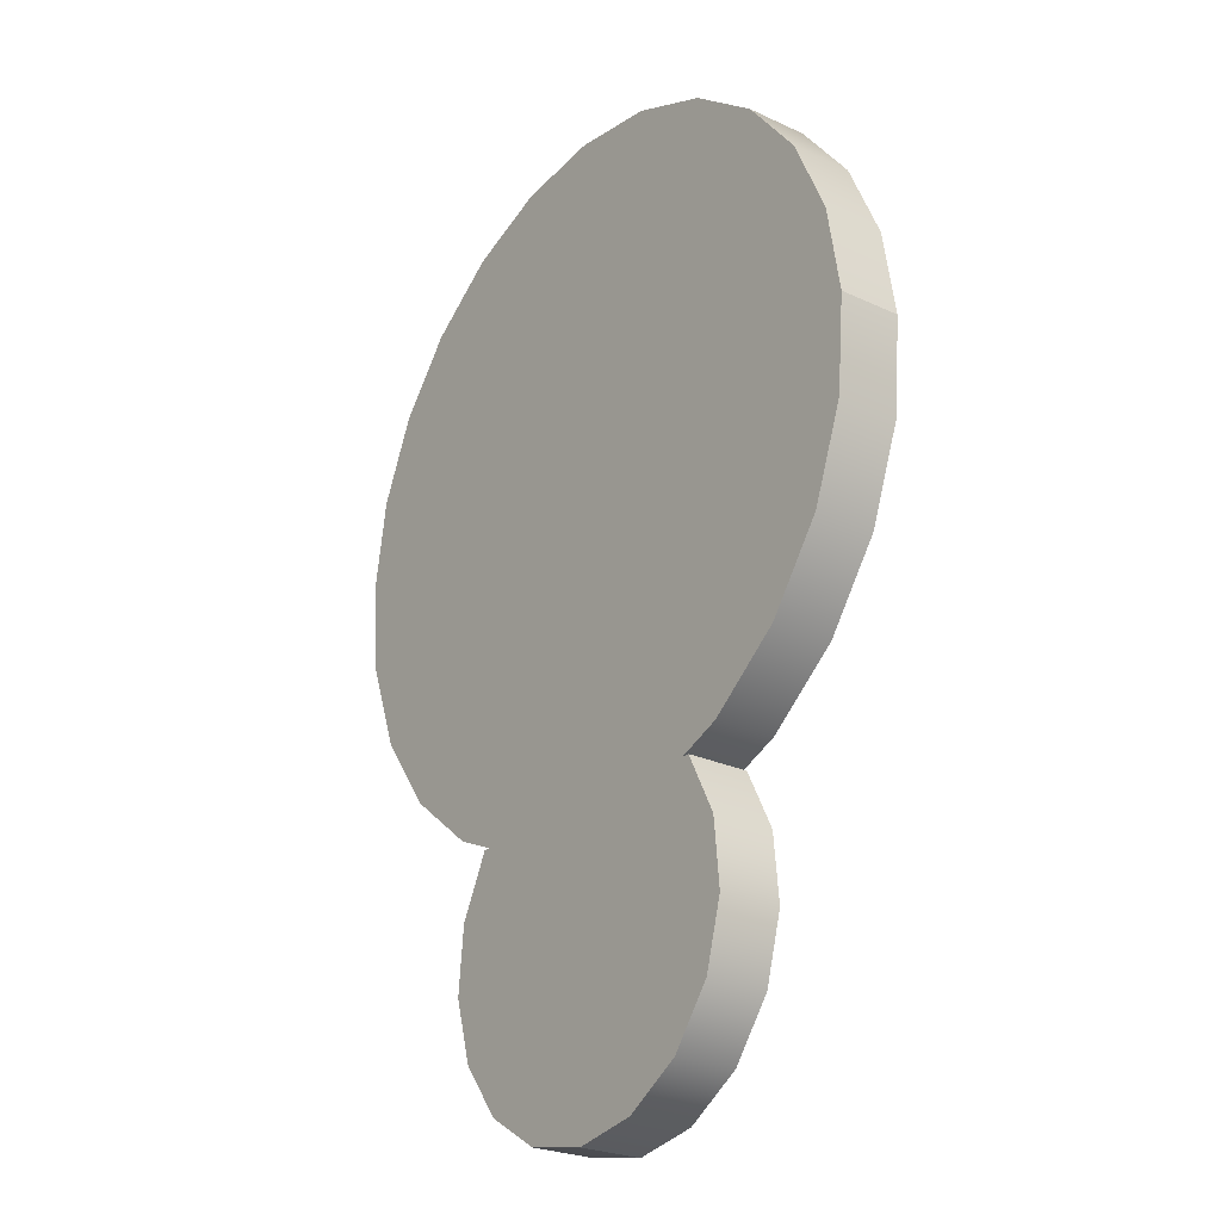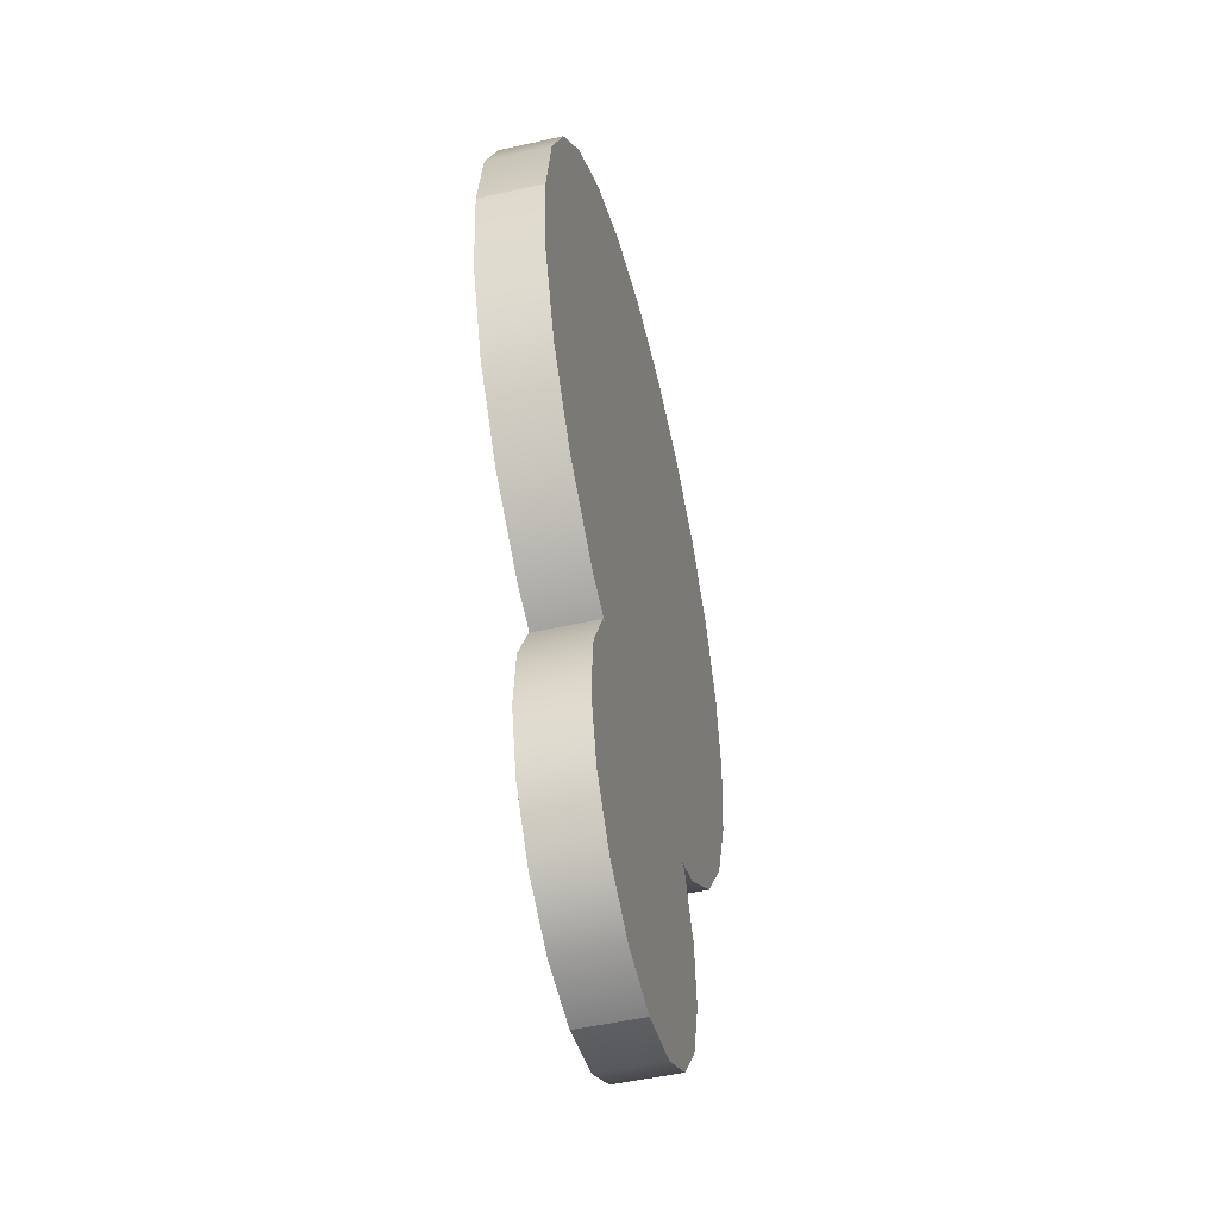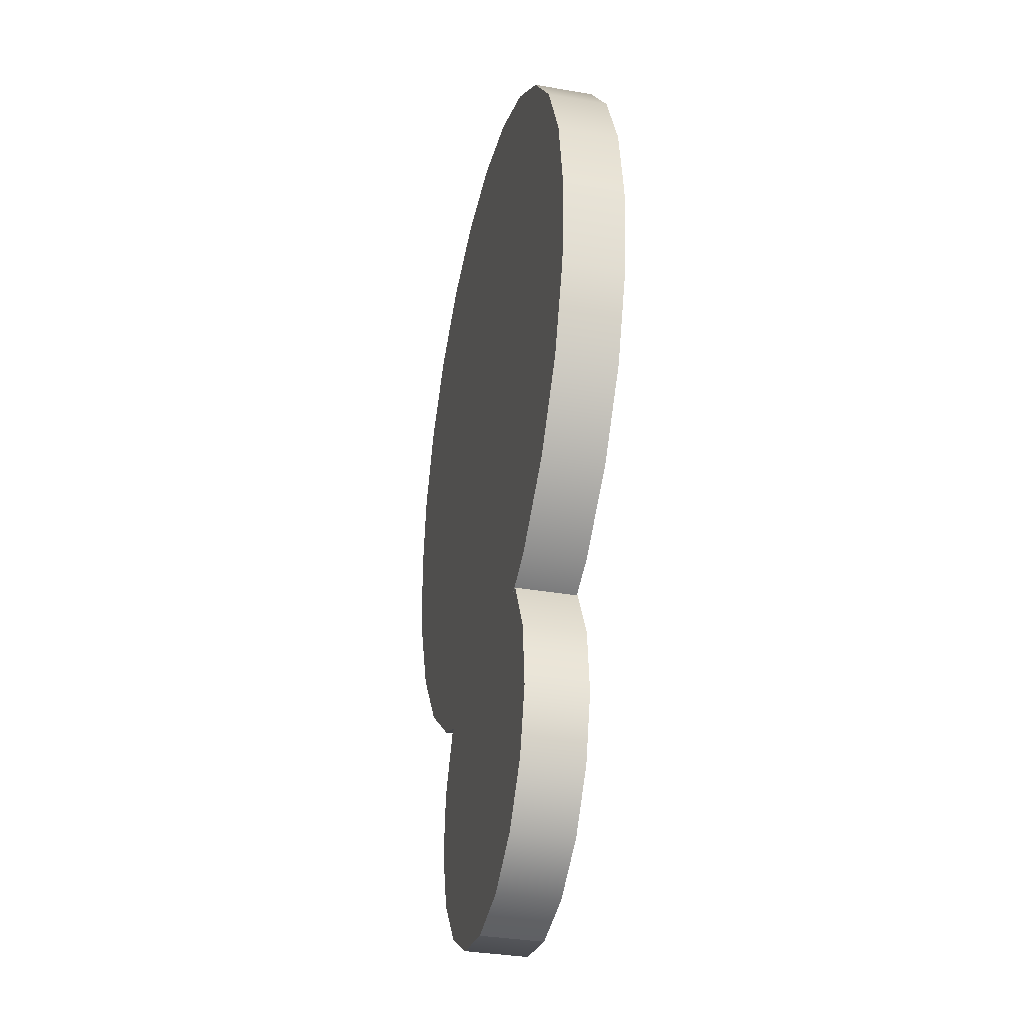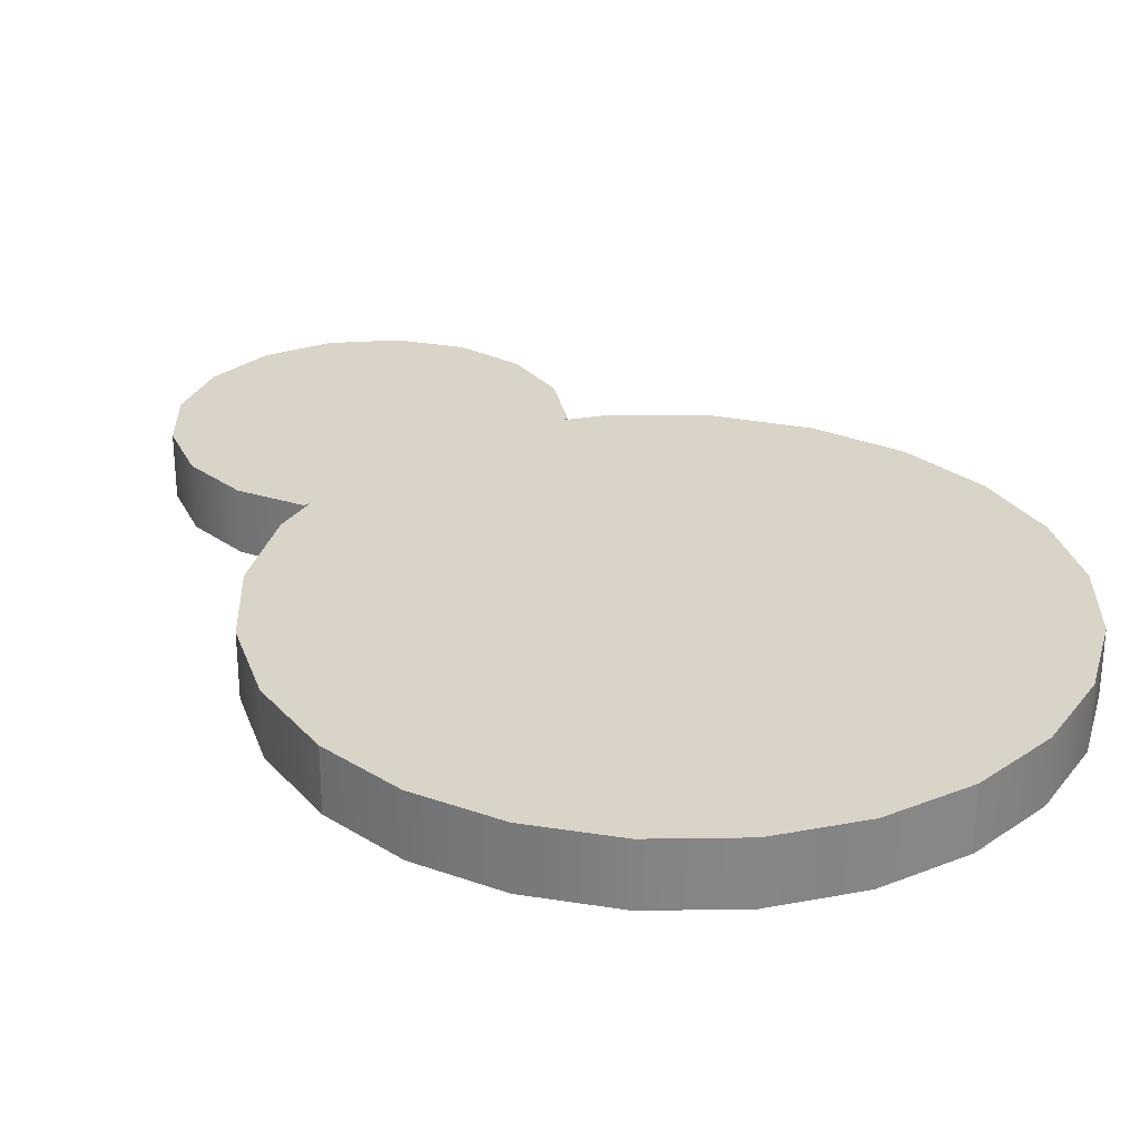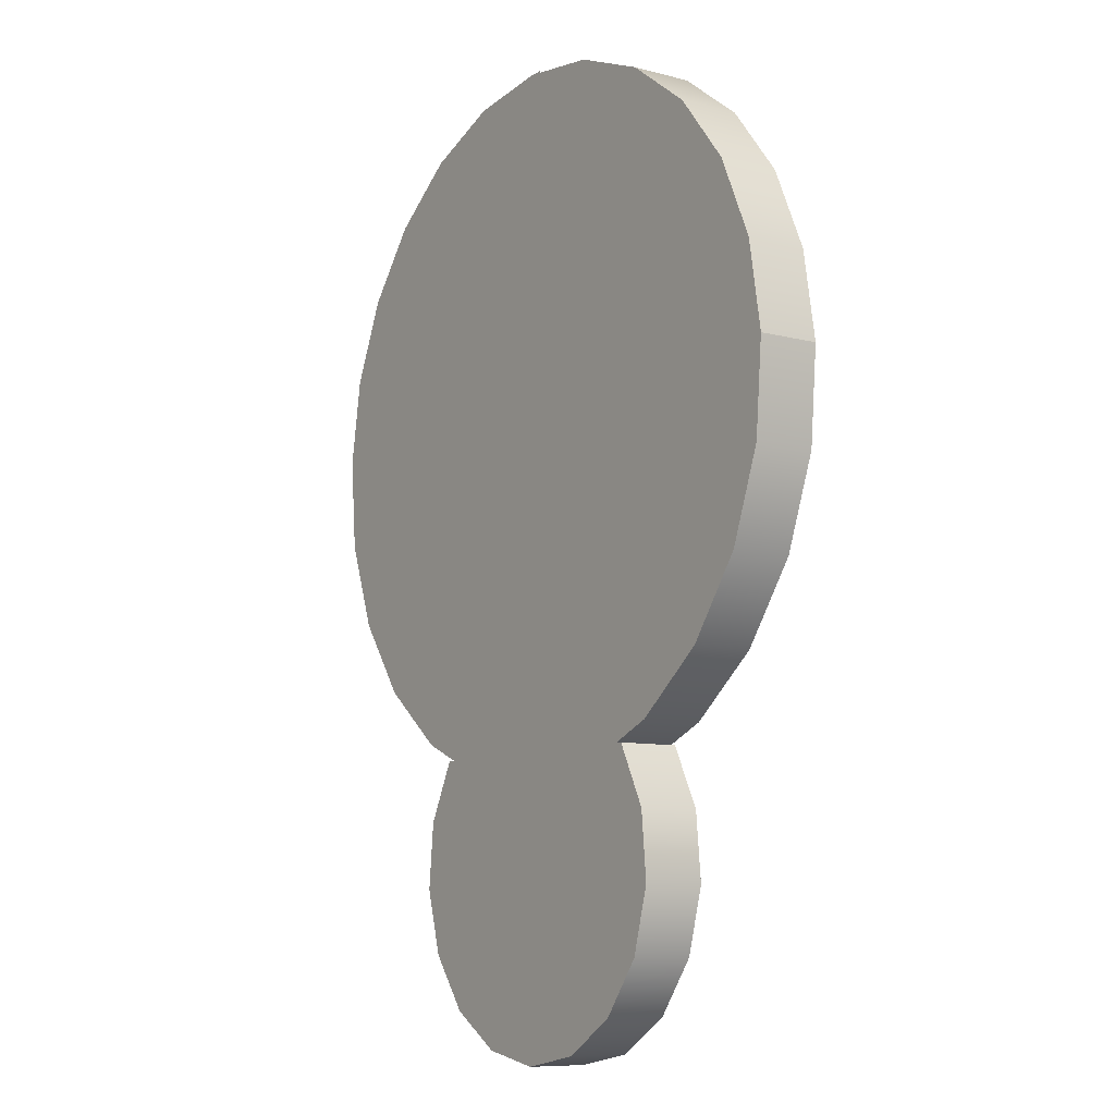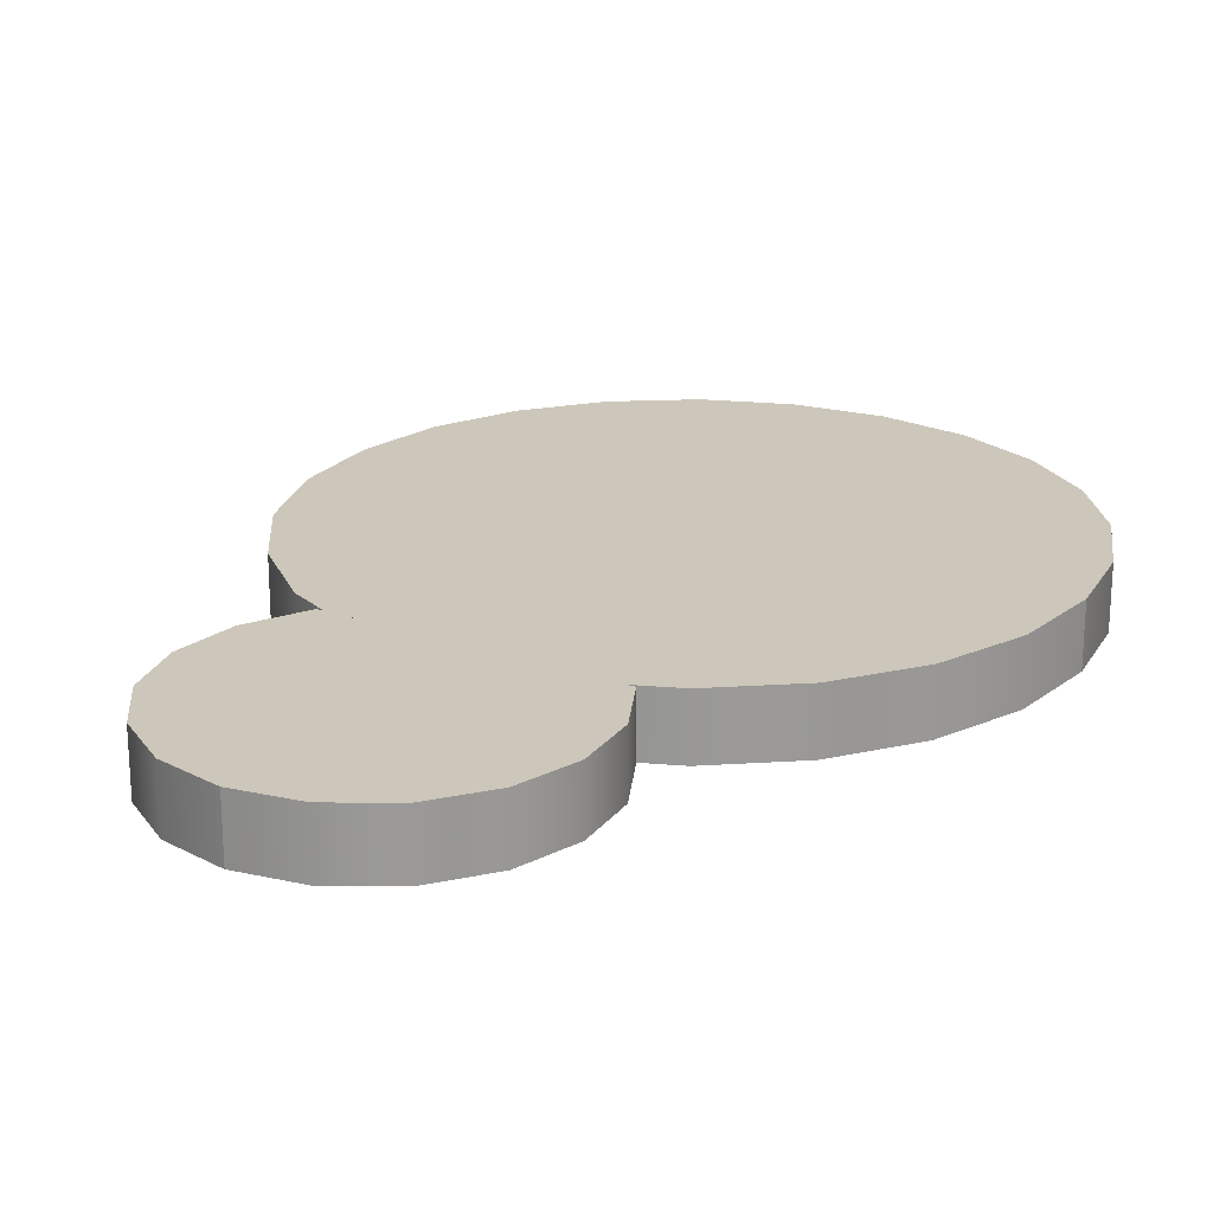
<metadata>
{"format":"obj","ext":"obj","renderer":"f3d","projection":"perspective","resolution":1024,"background":"white","views":[{"elev":-24.9,"azim":52.9,"up":"+Y"},{"elev":-50.4,"azim":-76.1,"up":"+Y"},{"elev":-34.7,"azim":76.9,"up":"+Y"},{"elev":28.4,"azim":142.2,"up":"+Z"},{"elev":-9.0,"azim":-124.7,"up":"+Y"},{"elev":21.3,"azim":32.2,"up":"+Z"}]}
</metadata>
<code>
v 0.00044 0.4114 -0.02533
v -0.01175 0.4098 -0.02533
v -0.01175 0.4114 -0.02533
v -0.0736 0.4018 -0.02533
v 0.00044 0.4114 0.02602
v 0.07448 0.4018 -0.02533
v -0.01175 0.4098 0.02602
v 0.07448 0.4018 0.02602
v -0.1428 0.3739 -0.02533
v -0.0736 0.4018 0.02602
v 0.1437 0.3739 -0.02533
v 0.1437 0.3739 0.02602
v -0.1428 0.3739 0.02602
v 0.2036 0.3294 -0.02533
v -0.2027 0.3294 -0.02533
v 0.2036 0.3294 0.02602
v -0.2027 0.3294 0.02602
v -0.2494 0.2712 -0.02533
v 0.2503 0.2712 -0.02533
v -0.2494 0.2712 0.02602
v 0.2503 0.2712 0.02602
v -0.2799 0.203 -0.02533
v -0.2799 0.203 0.02602
v 0.2808 0.203 -0.02533
v 0.2808 0.203 0.02602
v -0.2921 0.1294 -0.02533
v -0.2921 0.1294 0.02602
v 0.293 0.1294 -0.02533
v 0.293 0.1294 0.02602
v -0.2856 0.05062 -0.02533
v -0.2856 0.05062 0.02602
v 0.2865 0.05062 -0.02533
v 0.2865 0.05062 0.02602
v -0.2583 -0.02353 -0.02533
v -0.2583 -0.02353 0.02602
v 0.2591 -0.02353 -0.02533
v 0.2591 -0.02353 0.02602
v -0.2121 -0.08767 -0.02533
v -0.2121 -0.08767 0.02602
v 0.213 -0.08767 -0.02533
v 0.213 -0.08767 0.02602
v -0.1505 -0.1371 -0.02533
v 0.1514 -0.1371 0.02602
v 0.1514 -0.1371 -0.02533
v -0.1505 -0.1371 0.02602
v 0.1153 -0.1526 -0.02533
v -0.1144 -0.1526 -0.02533
v 0.1153 -0.1526 0.02602
v -0.1144 -0.1526 0.02602
v -0.1209 -0.1526 -0.02533
v 0.122 -0.1526 0.02602
v -0.1209 -0.1526 0.02602
v 0.1473 -0.2029 -0.02533
v 0.122 -0.1526 -0.02533
v 0.1473 -0.2029 0.02602
v -0.1462 -0.2029 -0.02533
v -0.1462 -0.2029 0.02602
v 0.1527 -0.2588 -0.02533
v 0.1527 -0.2588 0.02602
v -0.1515 -0.2588 -0.02533
v -0.1515 -0.2588 0.02602
v 0.1374 -0.313 -0.02533
v 0.1374 -0.313 0.02602
v -0.1363 -0.313 -0.02533
v -0.1363 -0.313 0.02602
v 0.1036 -0.3579 -0.02533
v 0.1036 -0.3579 0.02602
v -0.1025 -0.3579 -0.02533
v -0.1025 -0.3579 0.02602
v 0.05586 -0.3876 -0.02533
v 0.05586 -0.3876 0.02602
v -0.0547 -0.3876 0.02602
v -0.0547 -0.3876 -0.02533
v 0.000576 -0.3979 -0.02533
v 0.000576 -0.3979 0.02602
g mesh1_mesh1-geometry
f 1 2 3
f 2 4 1
f 1 5 2
f 1 4 6
f 2 7 4
f 7 2 5
f 5 1 8
f 4 9 6
f 6 8 1
f 10 4 7
f 7 5 10
f 5 8 10
f 6 9 11
f 4 10 9
f 8 6 12
f 10 8 13
f 11 9 14
f 11 12 6
f 13 9 10
f 8 12 13
f 9 15 14
f 14 16 11
f 12 11 16
f 9 13 15
f 13 12 17
f 15 18 14
f 14 19 16
f 12 16 17
f 17 15 13
f 14 18 19
f 18 15 20
f 21 16 19
f 17 16 20
f 17 20 15
f 18 22 19
f 20 23 18
f 16 21 20
f 19 24 21
f 19 22 24
f 22 18 23
f 20 21 23
f 25 21 24
f 22 26 24
f 23 27 22
f 21 25 23
f 24 28 25
f 24 26 28
f 26 22 27
f 23 25 27
f 29 25 28
f 26 30 28
f 27 31 26
f 25 29 27
f 28 32 29
f 28 30 32
f 30 26 31
f 27 29 31
f 33 29 32
f 30 34 32
f 31 35 30
f 29 33 31
f 32 36 33
f 32 34 36
f 34 30 35
f 31 33 35
f 37 33 36
f 34 38 36
f 35 39 34
f 33 37 35
f 36 40 37
f 36 38 40
f 38 34 39
f 35 37 39
f 41 37 40
f 38 42 40
f 38 39 42
f 37 41 39
f 41 40 43
f 40 42 44
f 45 42 39
f 39 41 45
f 44 43 40
f 41 43 45
f 44 42 46
f 42 45 47
f 43 44 48
f 45 43 49
f 47 46 42
f 46 48 44
f 49 47 45
f 48 49 43
f 47 50 46
f 48 46 51
f 47 49 50
f 49 48 52
f 46 50 53
f 54 51 46
f 55 48 51
f 52 50 49
f 48 55 52
f 50 56 53
f 54 46 53
f 54 53 51
f 55 51 53
f 52 57 50
f 52 55 57
f 53 56 58
f 56 50 57
f 53 58 55
f 55 59 57
f 56 60 58
f 57 61 56
f 59 55 58
f 57 59 61
f 58 60 62
f 60 56 61
f 58 62 59
f 59 63 61
f 60 64 62
f 61 65 60
f 63 59 62
f 61 63 65
f 62 64 66
f 64 60 65
f 62 66 63
f 63 67 65
f 64 68 66
f 65 69 64
f 67 63 66
f 65 67 69
f 66 68 70
f 68 64 69
f 67 66 71
f 69 67 72
f 68 73 70
f 70 71 66
f 68 69 73
f 67 71 72
f 72 73 69
f 74 70 73
f 71 70 75
f 75 72 71
f 73 72 74
f 74 75 70
f 75 74 72
g mesh1_mesh1-geometry
f 3 2 1
f 10 5 7
f 10 8 5
f 13 8 10
f 13 12 8
f 17 12 13
f 17 16 12
f 20 16 17
f 20 21 16
f 23 21 20
f 23 25 21
f 27 25 23
f 27 29 25
f 31 29 27
f 31 33 29
f 35 33 31
f 35 37 33
f 39 37 35
f 39 41 37
f 45 41 39
f 45 43 41
f 49 43 45
f 43 49 48
f 51 46 48
f 50 49 47
f 52 48 49
f 46 51 54
f 51 48 55
f 49 50 52
f 52 55 48
f 57 55 52
f 57 59 55
f 61 59 57
f 61 63 59
f 65 63 61
f 65 67 63
f 69 67 65
f 72 67 69
f 72 71 67
f 71 72 75
g mesh1_mesh1-geometry
f 1 4 2
f 6 4 1
f 6 9 4
f 11 9 6
f 14 9 11
f 14 15 9
f 14 18 15
f 19 18 14
f 19 22 18
f 24 22 19
f 24 26 22
f 28 26 24
f 28 30 26
f 32 30 28
f 32 34 30
f 36 34 32
f 36 38 34
f 40 38 36
f 40 42 38
f 44 42 40
f 46 42 44
f 42 46 47
f 46 50 47
f 53 50 46
f 53 56 50
f 53 46 54
f 58 56 53
f 58 60 56
f 62 60 58
f 62 64 60
f 66 64 62
f 66 68 64
f 70 68 66
f 70 73 68
f 73 70 74
g mesh1_mesh1-geometry
f 2 5 1
f 4 7 2
f 5 2 7
f 8 1 5
f 1 8 6
f 7 4 10
f 9 10 4
f 12 6 8
f 6 12 11
f 10 9 13
f 11 16 14
f 16 11 12
f 15 13 9
f 16 19 14
f 13 15 17
f 20 15 18
f 19 16 21
f 15 20 17
f 18 23 20
f 21 24 19
f 23 18 22
f 24 21 25
f 22 27 23
f 25 28 24
f 27 22 26
f 28 25 29
f 26 31 27
f 31 26 30
f 30 35 31
f 35 30 34
f 34 39 35
f 39 34 38
f 42 39 38
f 39 42 45
f 47 45 42
f 45 47 49
f 50 57 52
f 57 50 56
f 56 61 57
f 61 56 60
f 60 65 61
f 65 60 64
f 64 69 65
f 69 64 68
f 73 69 68
f 69 73 72
f 74 72 73
f 72 74 75
g mesh1_mesh1-geometry
f 29 32 28
f 32 29 33
f 33 36 32
f 36 33 37
f 37 40 36
f 40 37 41
f 43 40 41
f 40 43 44
f 48 44 43
f 44 48 46
f 51 53 54
f 53 51 55
f 55 58 53
f 58 55 59
f 59 62 58
f 62 59 63
f 63 66 62
f 66 63 67
f 71 66 67
f 66 71 70
f 75 70 71
f 70 75 74

</code>
